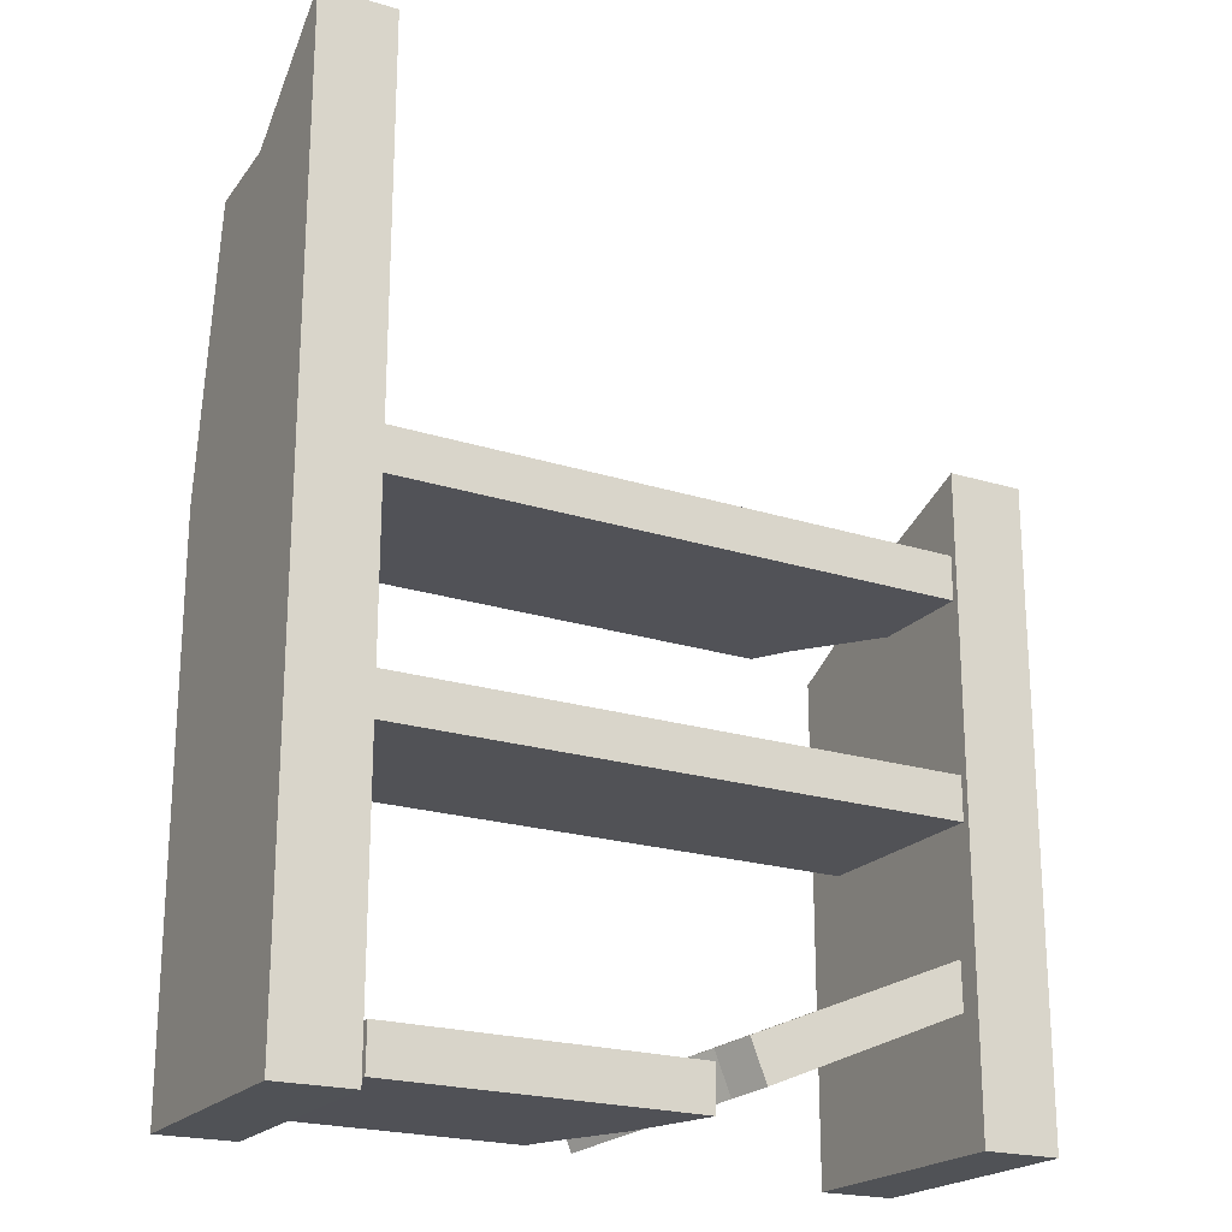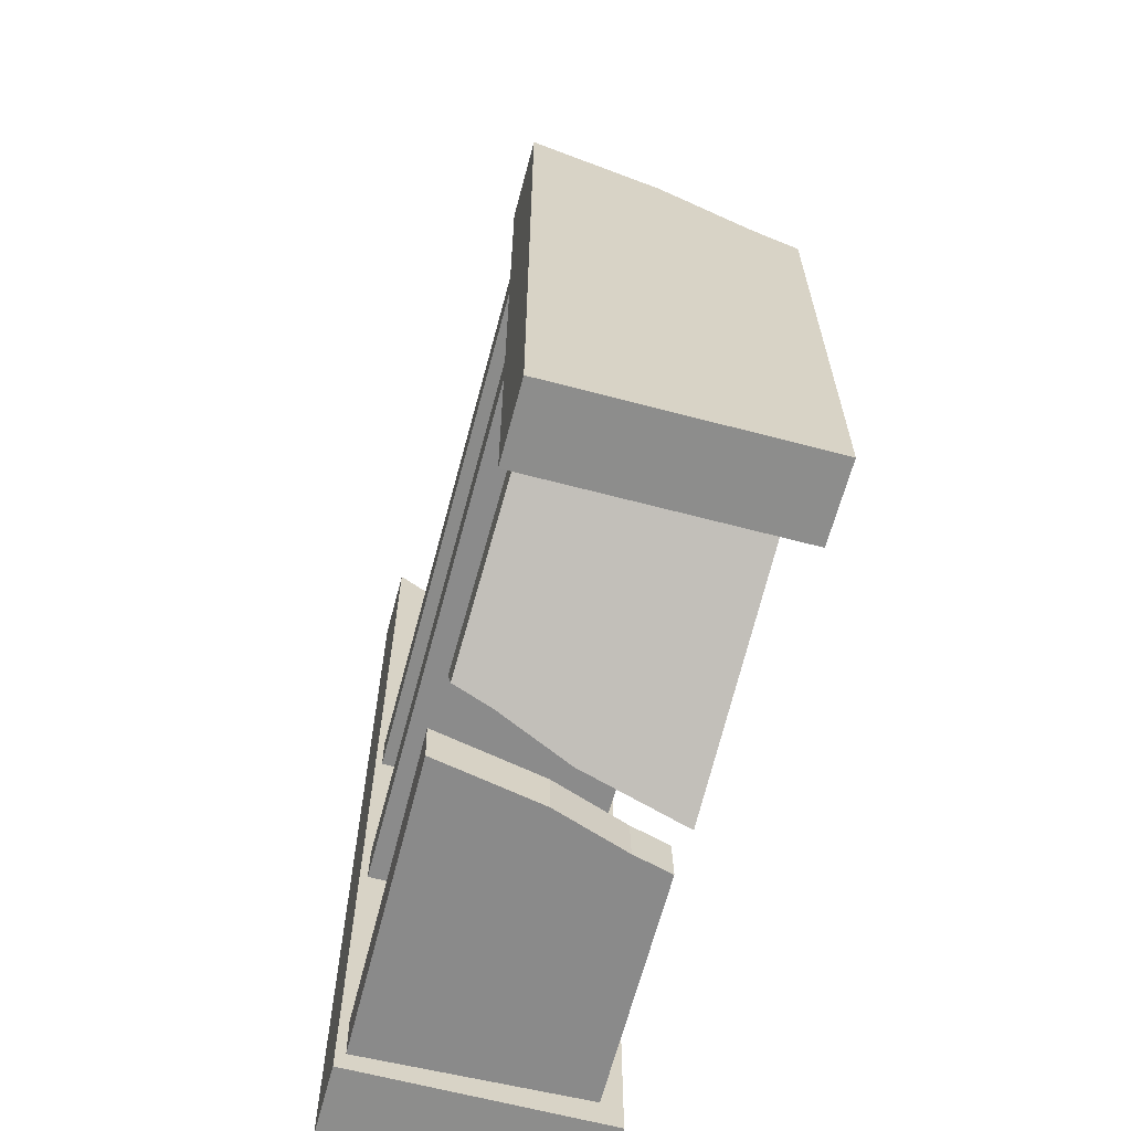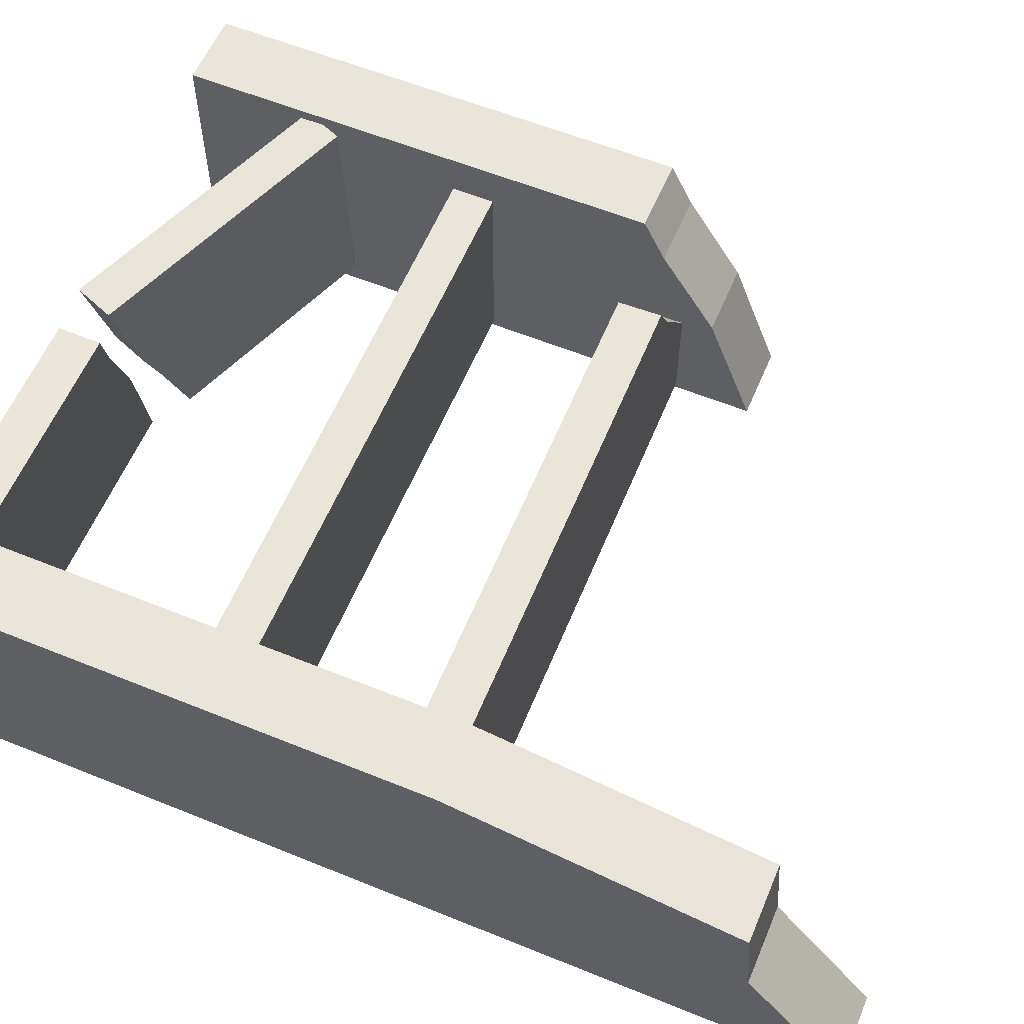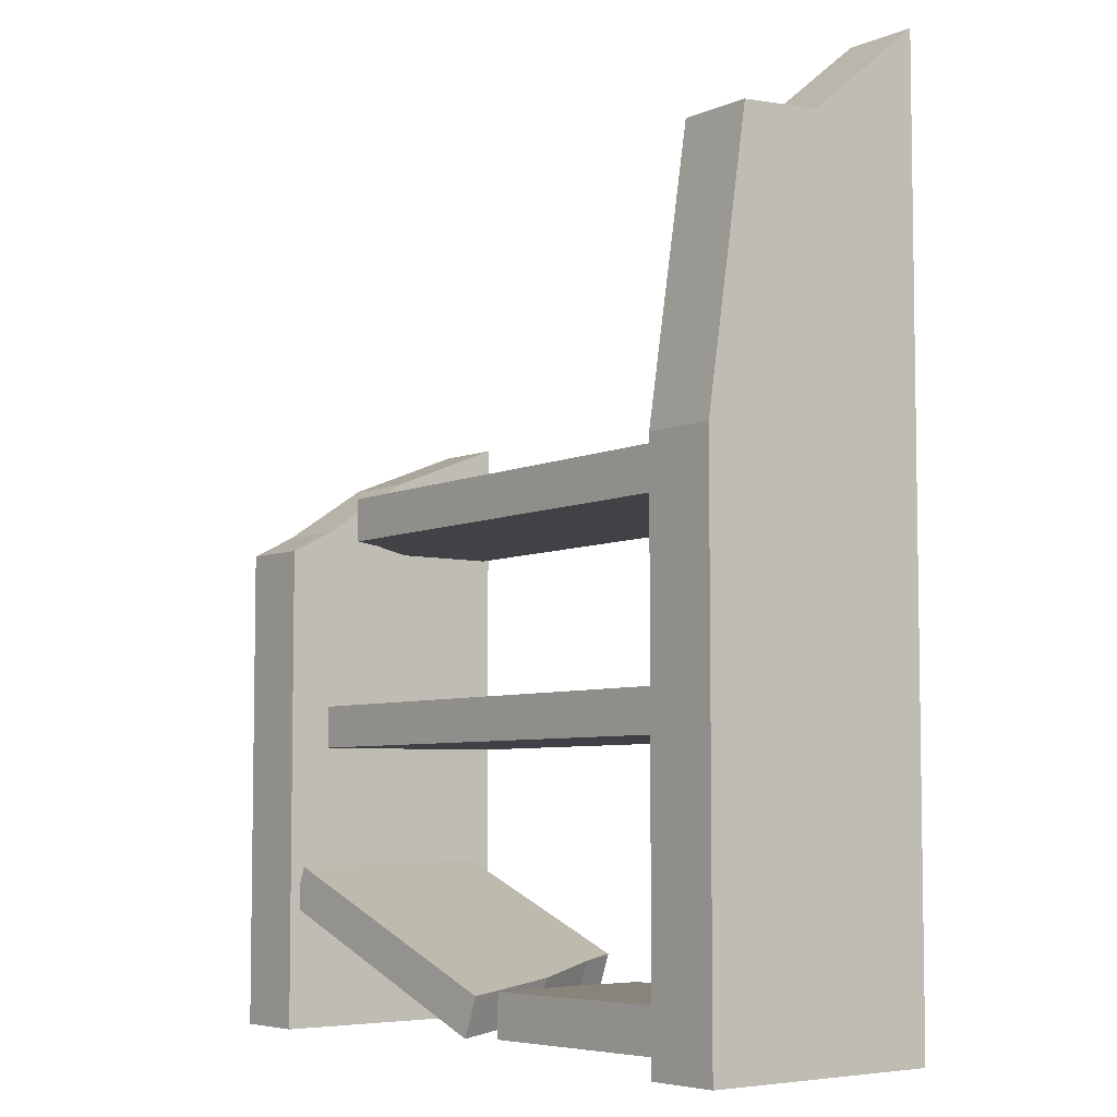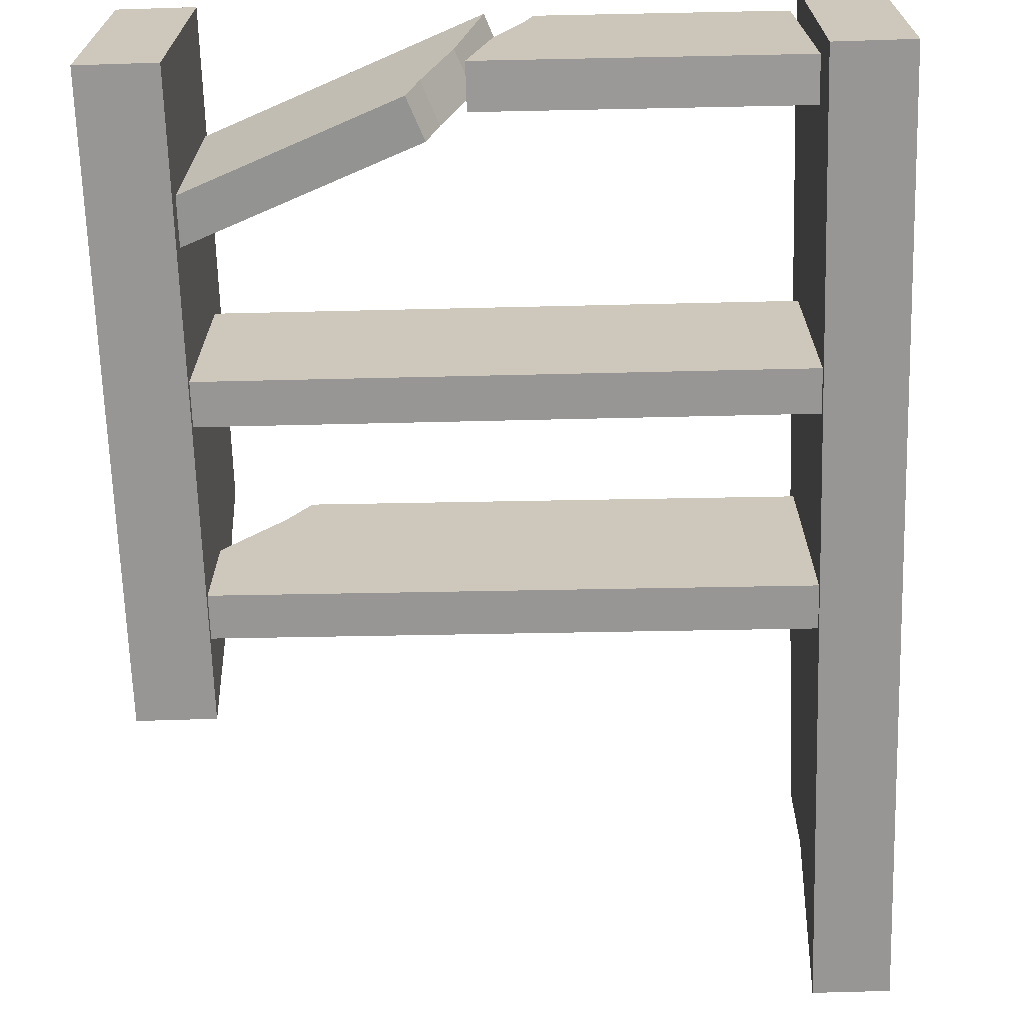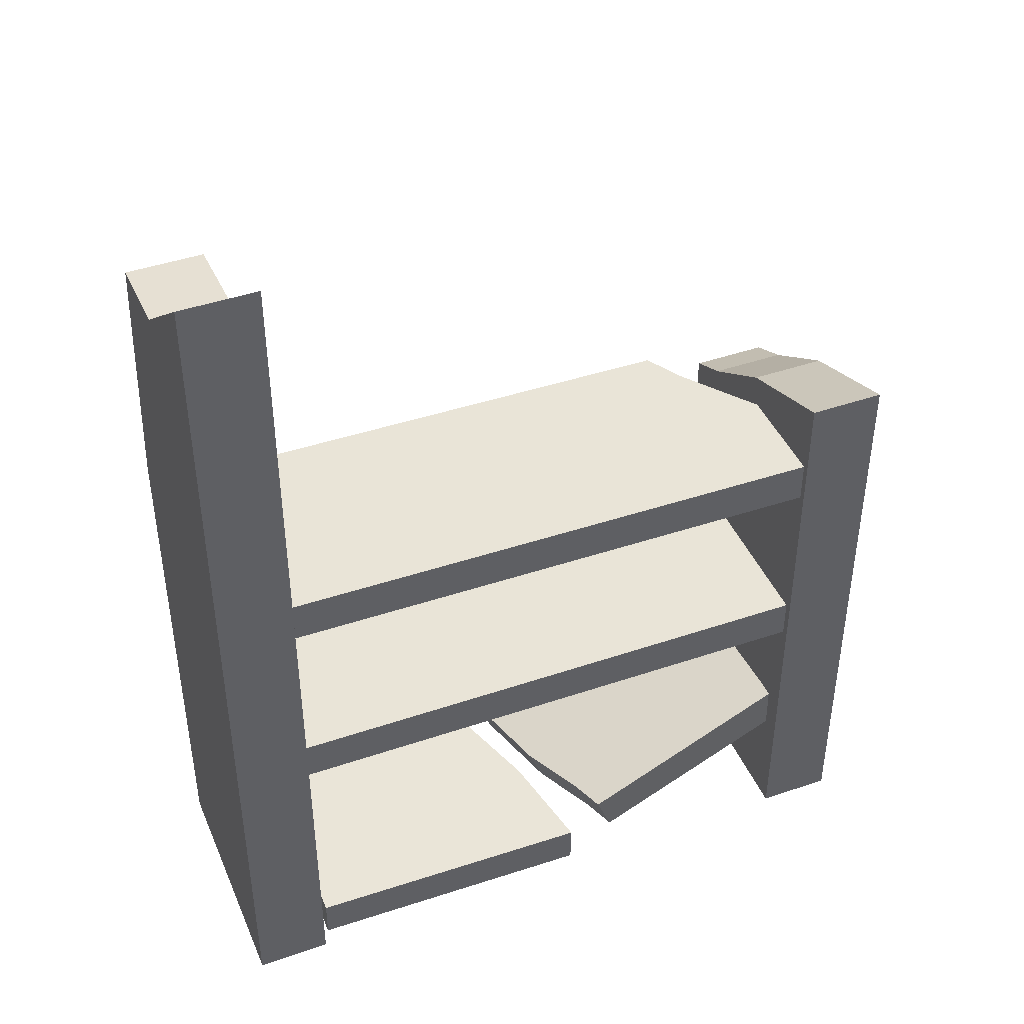
<metadata>
{"format":"obj","ext":"obj","renderer":"f3d","projection":"perspective","resolution":1024,"background":"white","views":[{"elev":-21.1,"azim":151.7,"up":"+Y"},{"elev":-64.4,"azim":-104.9,"up":"+Y"},{"elev":58.5,"azim":112.8,"up":"+Z"},{"elev":-5.6,"azim":51.2,"up":"+Y"},{"elev":-67.8,"azim":1.8,"up":"+Z"},{"elev":43.4,"azim":157.8,"up":"+Y"}]}
</metadata>
<code>
o ADDON_DUNGEON_SHELF_01
v -0.8925 0.05418 0.3156
v -0.703 -1.172 -0.3156
v -0.703 0.3724 -0.3156
v -0.5065 0.1755 0.2512
v 0.7225 0.08246 -0.299
v -0.8216 0.06259 -0.299
v 0.703 0.9096 0.2049
v 0.8925 -1.172 0.3156
v 0.8925 -1.172 -0.3156
v -0.703 -1.172 0.3156
v 0.8925 1.172 -0.3156
v -0.1941 -1.079 -0.2859
v -0.7049 -0.7524 -0.2609
v 0.01046 -1.045 0.2572
v 0.08549 -1.139 0.2503
v 0.681 -1.022 0.2545
v -0.06304 -1.043 -0.3036
v 0.6872 -1.034 -0.2955
v -0.6833 -0.7606 0.2887
v 0.7225 0.08246 0.2512
v -0.7534 -0.3484 -0.2965
v 0.7425 -0.336 -0.2965
v 0.7434 -0.443 0.2063
v -0.7534 -0.3484 0.2063
v 0.8925 0.9096 0.2049
v 0.703 1.172 -0.3156
v 0.703 -1.172 -0.3156
v 0.703 -1.172 0.3156
v -0.703 0.05418 0.3156
v -0.8925 0.3724 -0.3156
v -0.8925 -1.172 -0.3156
v -0.8925 -1.172 0.3156
v -0.1541 -0.978 -0.2859
v 0.08544 -1.03 0.2481
v -0.7448 -0.8536 -0.2609
v 0.6811 -1.131 0.2568
v -0.02952 -1.146 0.2573
v -0.7233 -0.8618 0.2888
v -0.063 -1.152 -0.3014
v 0.6872 -1.142 -0.2932
v -0.5034 0.06669 0.2512
v 0.7193 0.1913 0.2512
v -0.8247 0.1714 -0.299
v 0.7193 0.1913 -0.299
v 0.7425 -0.336 0.2063
v 0.7434 -0.443 -0.2965
v -0.7525 -0.4553 -0.2965
v -0.7525 -0.4553 0.2063
v 0.703 0.2015 0.3156
v 0.8925 0.9262 -0.008885
v 0.703 0.9262 -0.008885
v -0.7012 0.06414 -0.03164
v -0.0941 -1.12 -0.007341
v -0.007482 -1.146 -0.0335
v 0.8925 0.2015 0.3156
v -0.703 0.252 -0.008885
v -0.7043 0.173 -0.03164
v -0.8925 0.252 -0.008885
v -0.5625 0.1748 0.1547
v -0.05412 -1.019 -0.007405
v -0.007525 -1.037 -0.03572
v -0.5593 0.06597 0.1547
v -0.8925 0.1102 0.2049
v -0.703 0.1102 0.2049
v 0.05936 -1.141 0.1536
v -0.1651 -1.091 -0.1906
v -0.1252 -0.9897 -0.1907
v 0.05932 -1.032 0.1513
f 56 64 2
f 31 63 58
f 5 62 52
f 57 59 44
f 55 8 9
f 27 28 49
f 29 10 2
f 31 32 1
f 9 11 50
f 51 26 27
f 60 67 19
f 38 66 53
f 61 68 18
f 40 65 54
f 34 16 18
f 40 36 15
f 33 13 19
f 38 35 12
f 5 20 41
f 4 42 44
f 46 23 48
f 24 45 22
f 22 21 24
f 48 47 46
f 55 49 28
f 26 11 9
f 28 27 9
f 9 27 26
f 9 8 28
f 28 8 55
f 29 1 32
f 30 3 2
f 32 31 2
f 2 31 30
f 2 10 32
f 32 10 29
f 33 12 35
f 34 15 36
f 19 13 35
f 35 13 33
f 18 16 36
f 36 16 34
f 37 14 19
f 35 38 19
f 19 38 37
f 39 17 18
f 36 40 18
f 18 40 39
f 4 41 20
f 44 42 20
f 20 42 4
f 6 43 44
f 20 5 44
f 44 5 6
f 48 23 45
f 22 45 23
f 23 46 22
f 21 22 46
f 46 47 21
f 24 21 47
f 45 24 48
f 47 48 24
f 27 49 7
f 25 7 49
f 50 25 9
f 27 7 51
f 52 6 5
f 53 37 38
f 54 39 40
f 49 55 25
f 25 55 9
f 2 3 56
f 44 43 57
f 58 30 31
f 44 59 4
f 19 14 60
f 18 17 61
f 41 62 5
f 1 63 31
f 2 64 29
f 15 65 40
f 12 66 38
f 19 67 33
f 18 68 34
f 51 50 11
f 11 26 51
f 63 64 56
f 56 58 63
f 66 67 60
f 65 68 61
f 60 53 66
f 61 54 65
f 62 59 57
f 57 52 62
f 7 25 50
f 50 51 7
f 43 6 52
f 14 37 53
f 17 39 54
f 58 56 3
f 52 57 43
f 3 30 58
f 41 4 59
f 53 60 14
f 54 61 17
f 59 62 41
f 64 63 1
f 1 29 64
f 68 65 15
f 67 66 12
f 12 33 67
f 15 34 68

</code>
